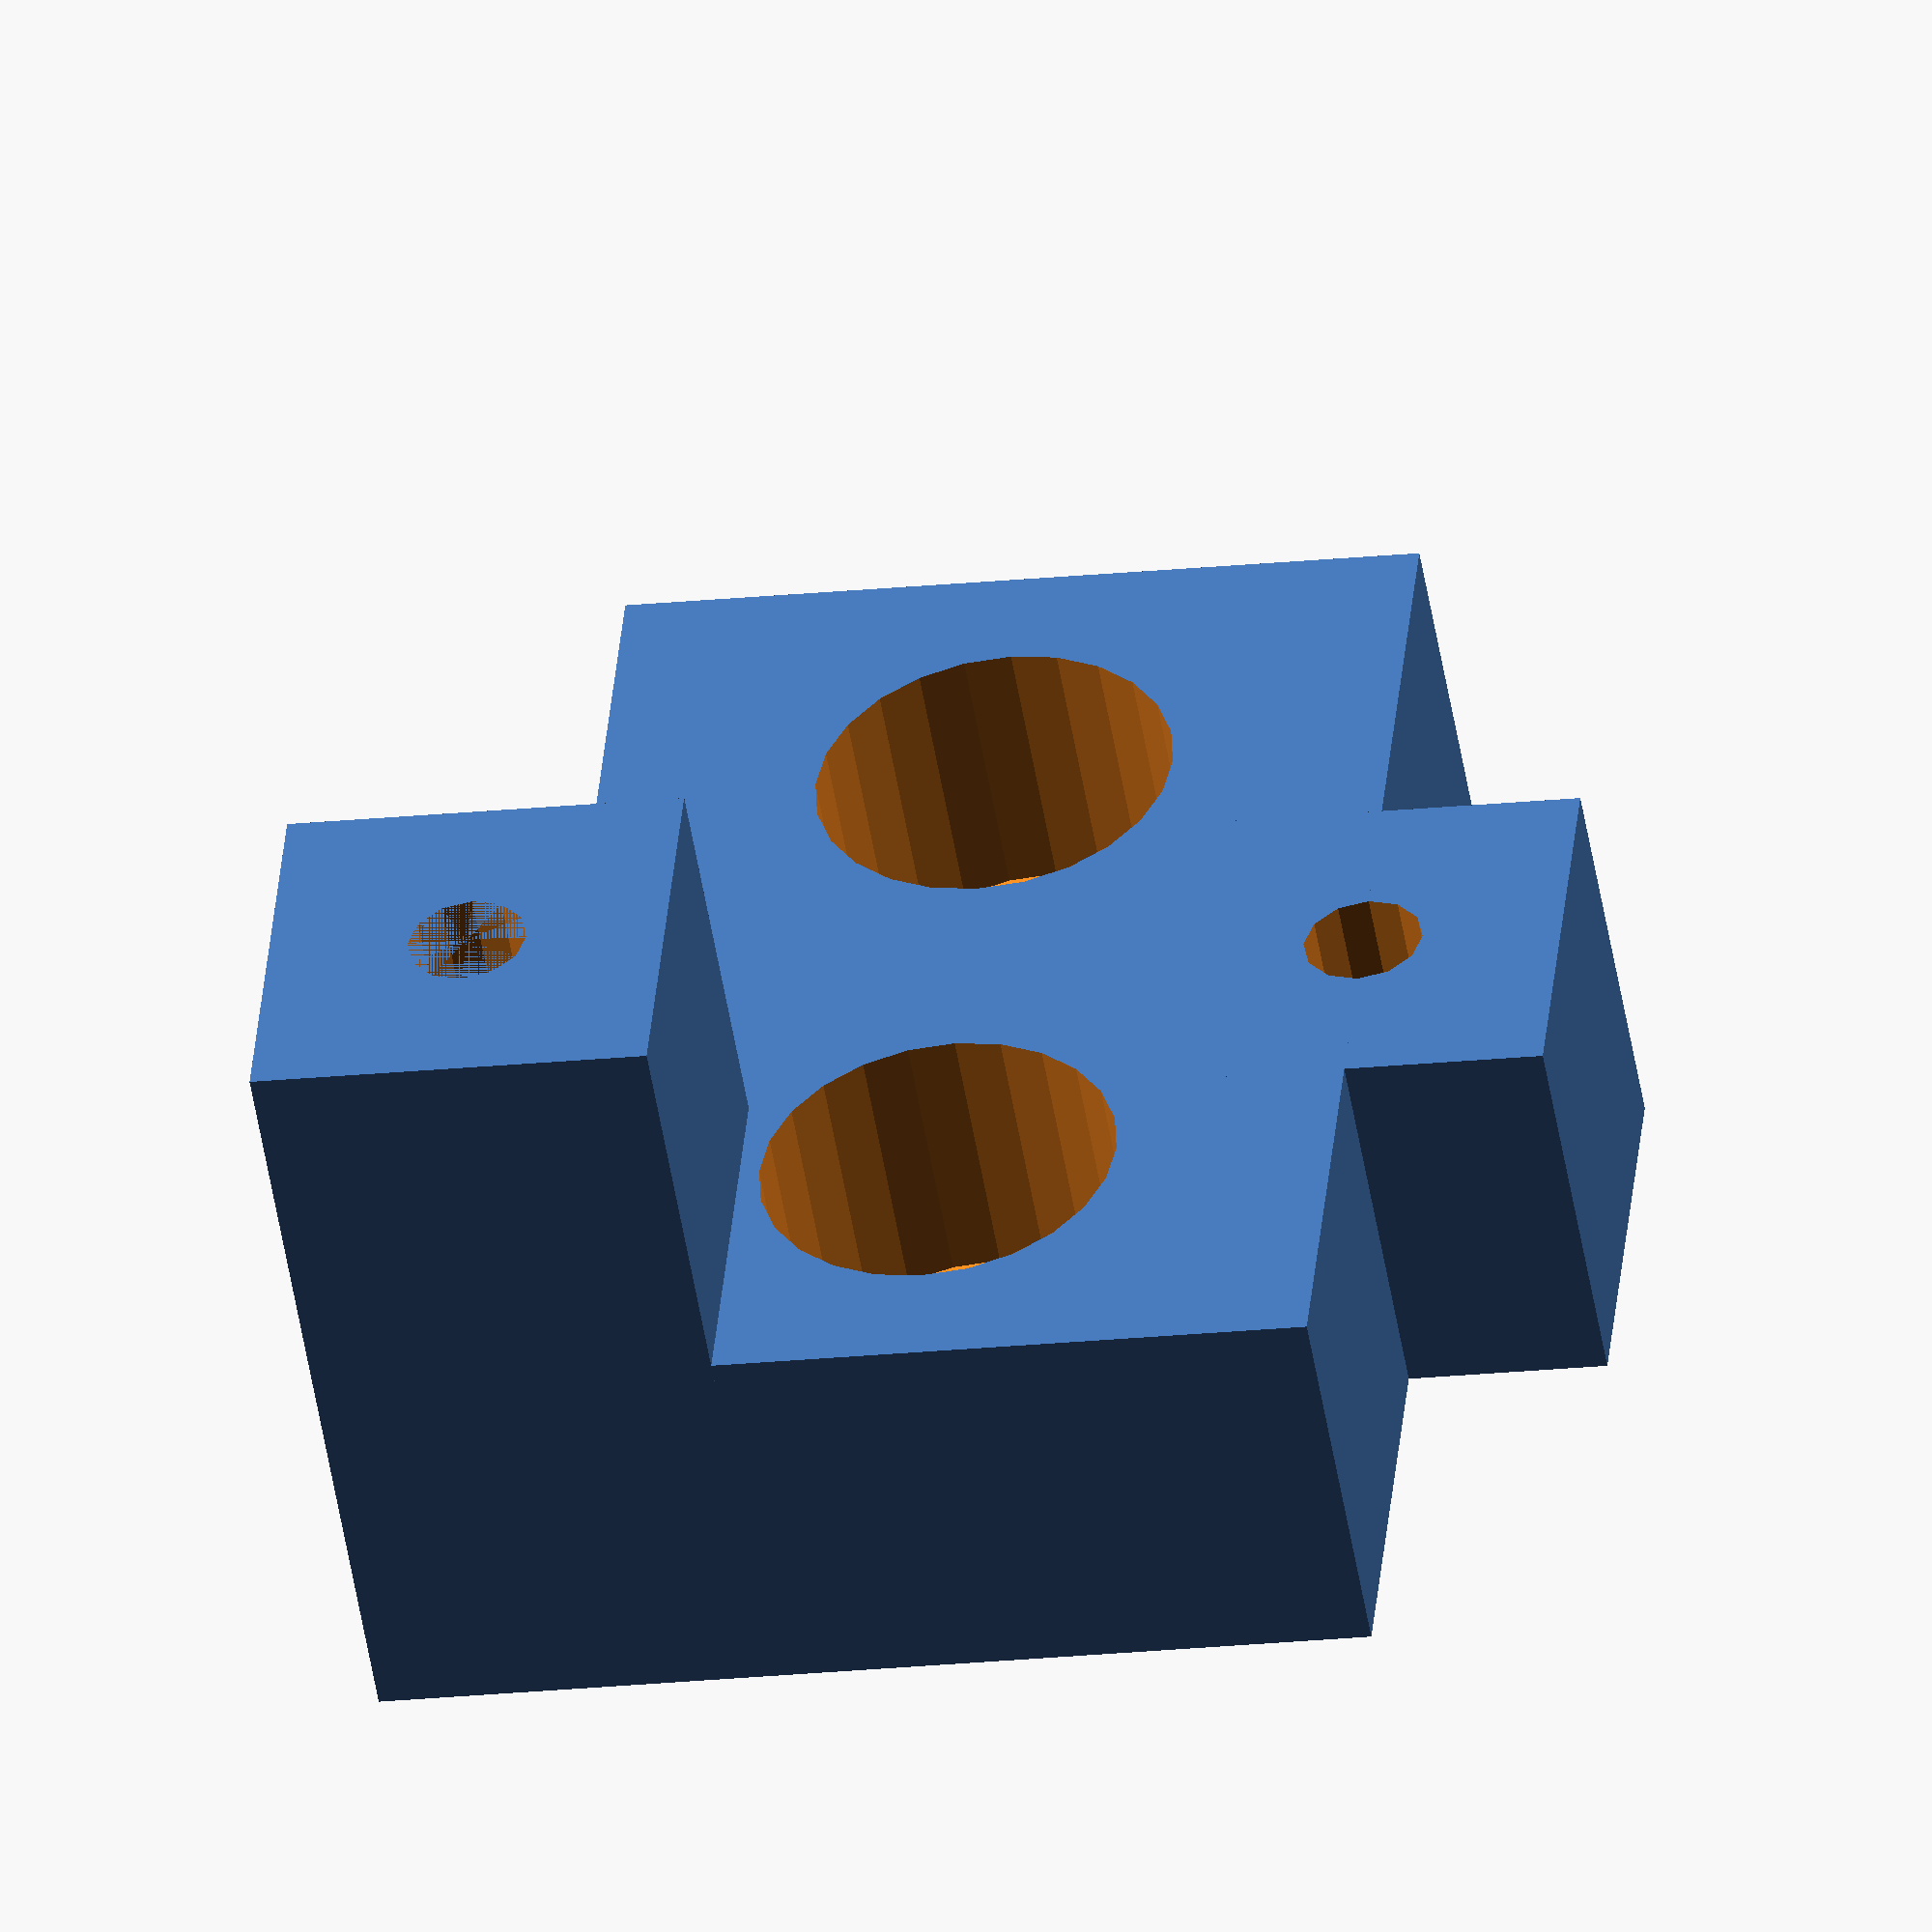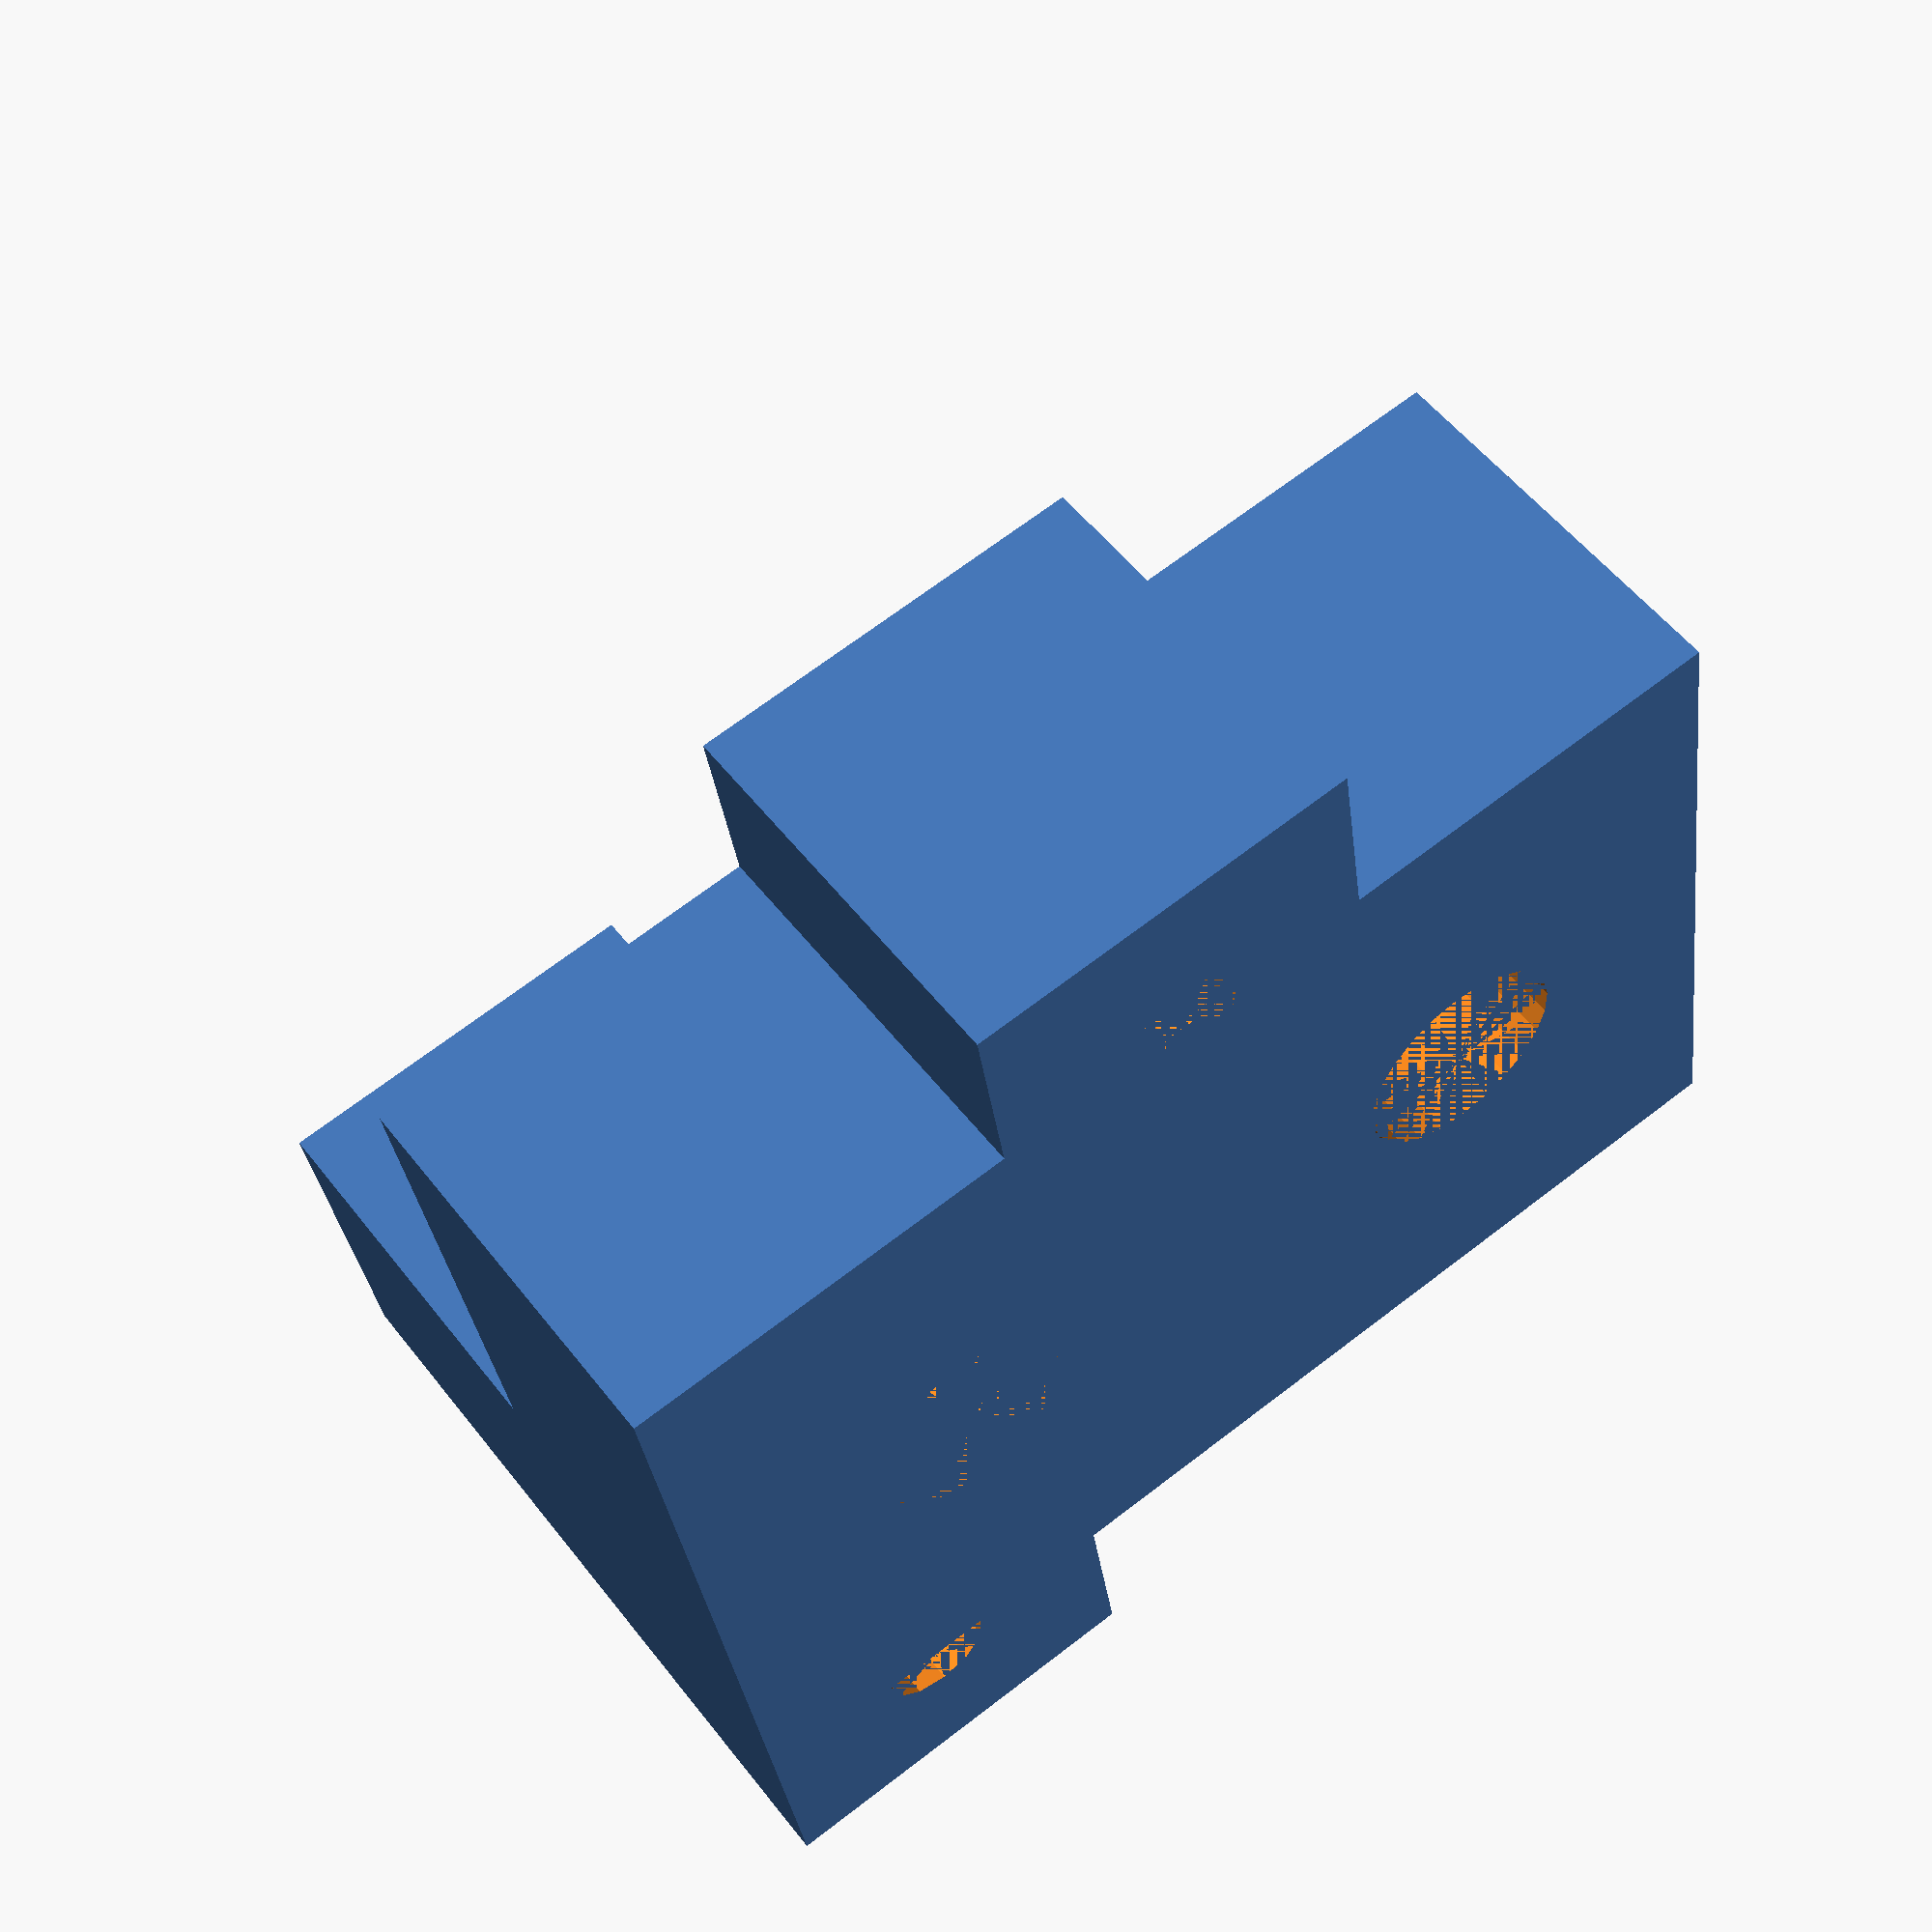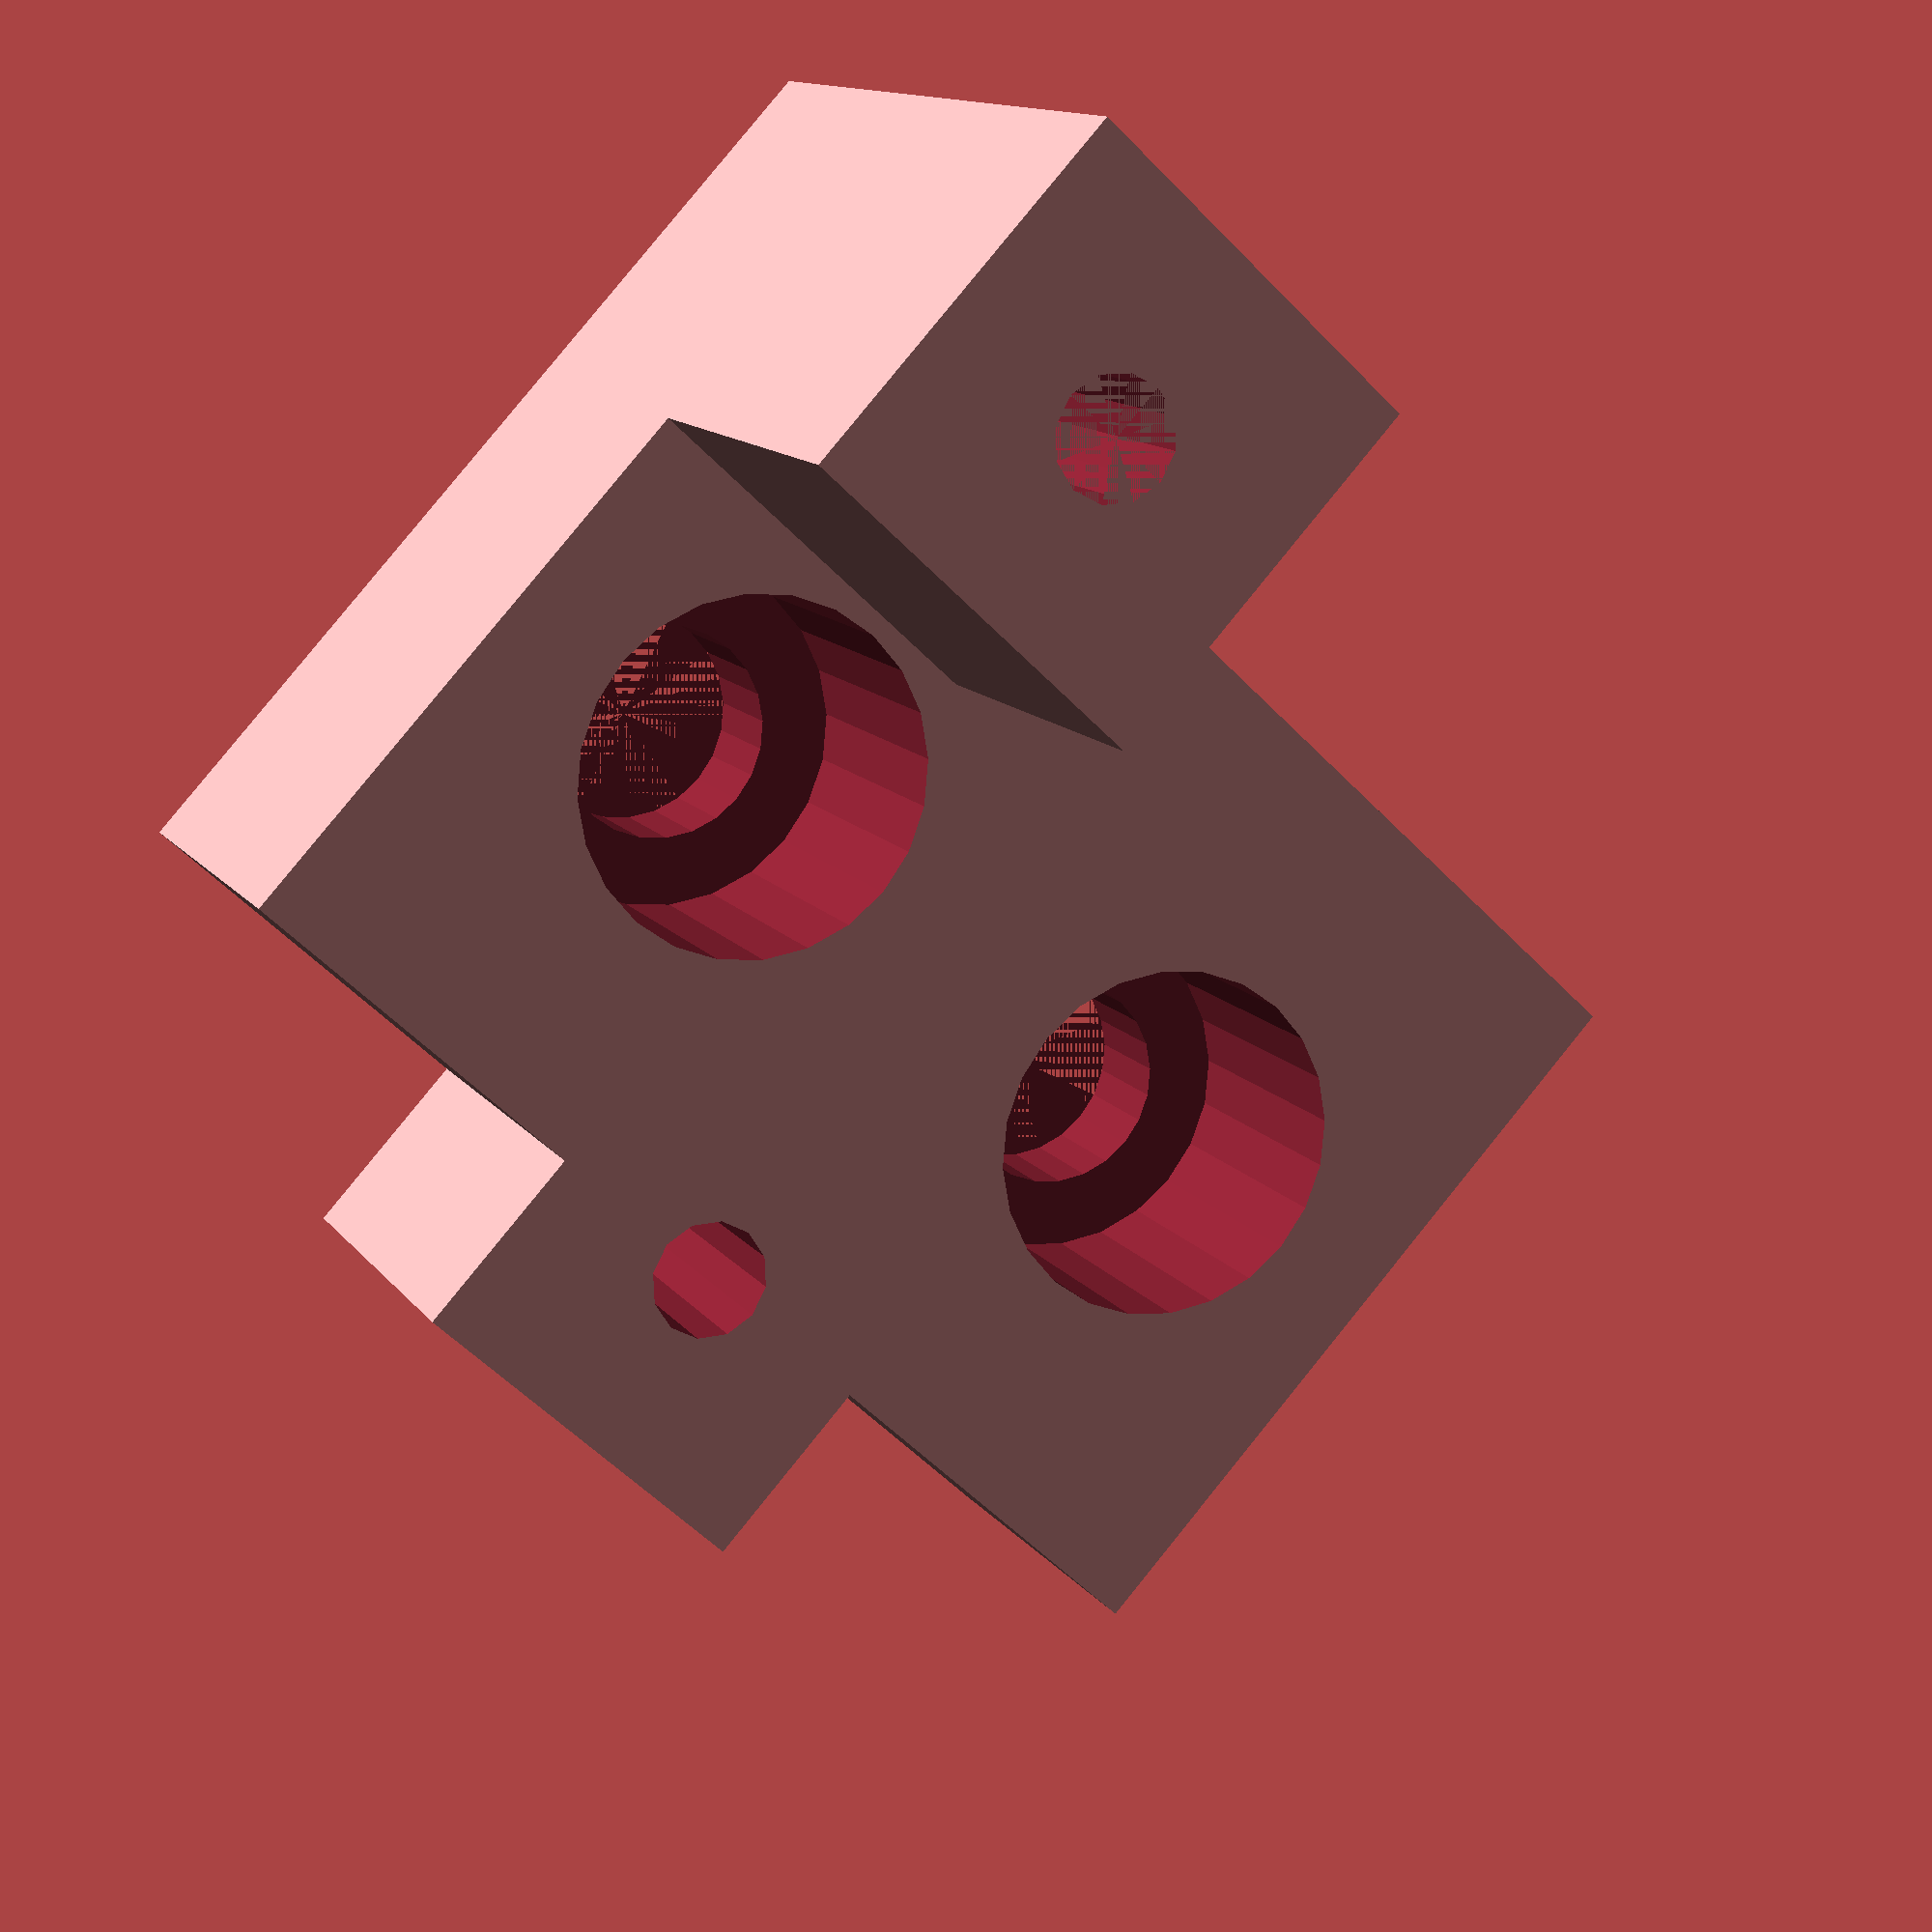
<openscad>

difference()
{
    
    union()
    {
        translate([-15,-10,0])
            cube([30,20,10]);
        
        translate([-5,5,0])
            cube([10,10,10]);
        
        translate([5,-15,0])
            cube([10,10,20]);
    }
    
    union()
    {
        translate([0,10,0])
            cylinder(d=3,h=20,$fn=12);
        translate([10,-10,0])
            cylinder(d=3,h=20,$fn=12);
        
        translate([-7.5,0,0])
            cylinder(d=5.5,h=20,$fn=24);
        translate([7.5,0,0])
            cylinder(d=5.5,h=20,$fn=24);
        
        translate([-7.5,0,3])
            cylinder(d=9,h=20,$fn=24);
        translate([7.5,0,3])
            cylinder(d=9,h=20,$fn=24);
    }
}
</openscad>
<views>
elev=231.0 azim=275.4 roll=170.8 proj=o view=solid
elev=126.1 azim=188.6 roll=36.8 proj=p view=wireframe
elev=347.3 azim=222.9 roll=337.6 proj=p view=wireframe
</views>
